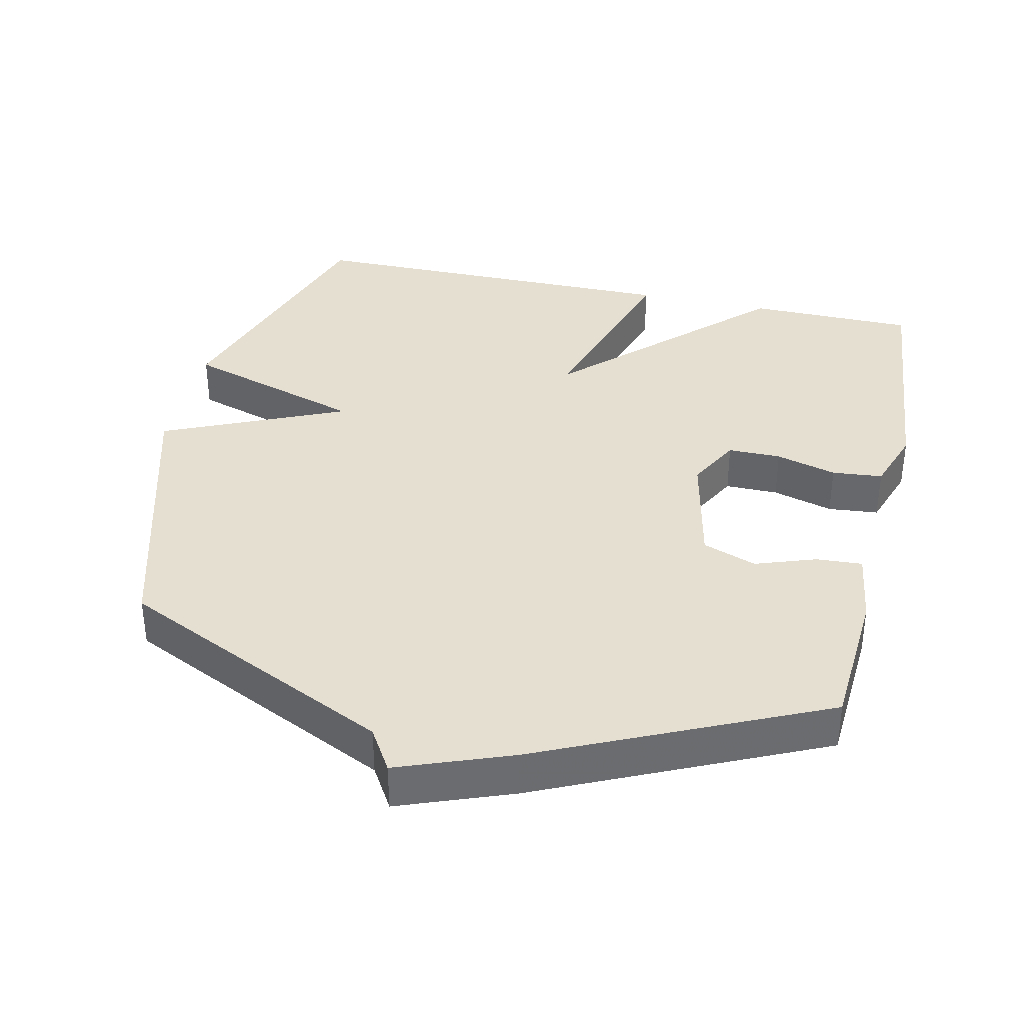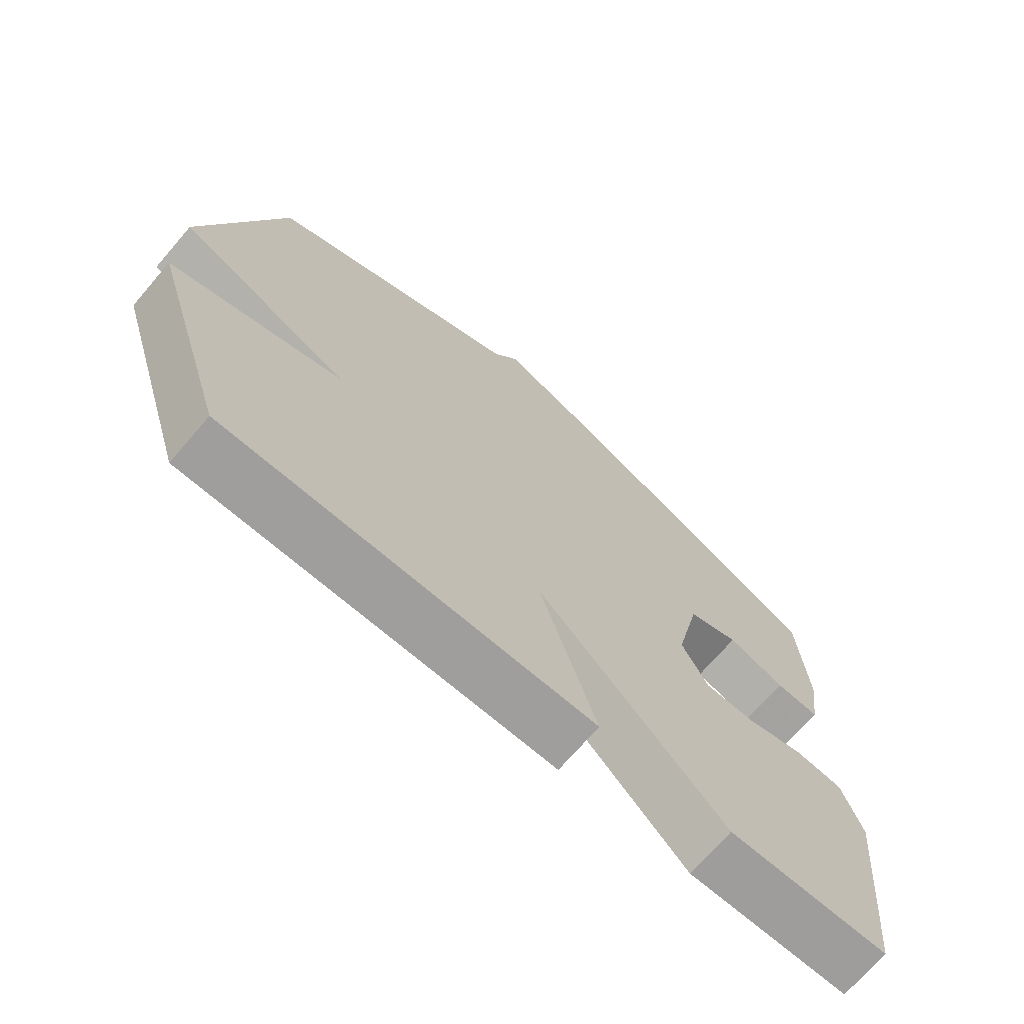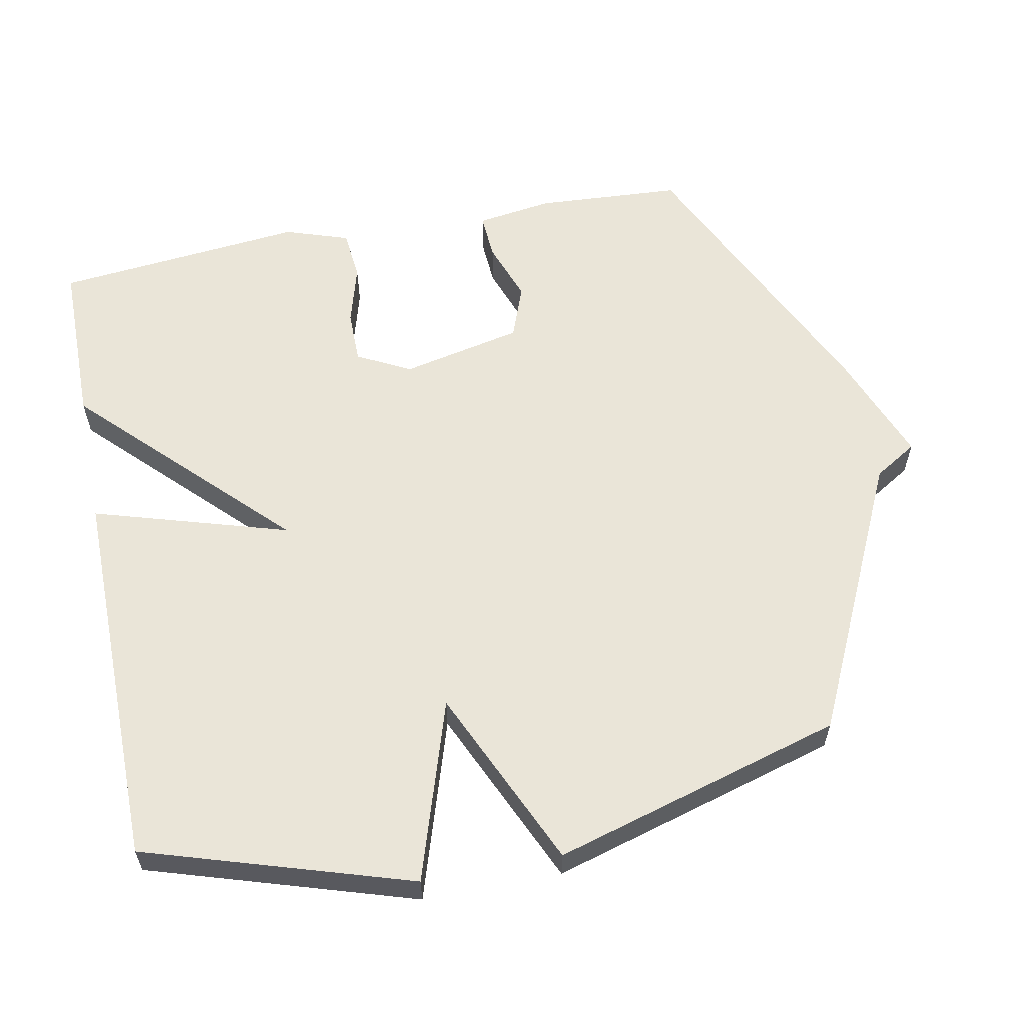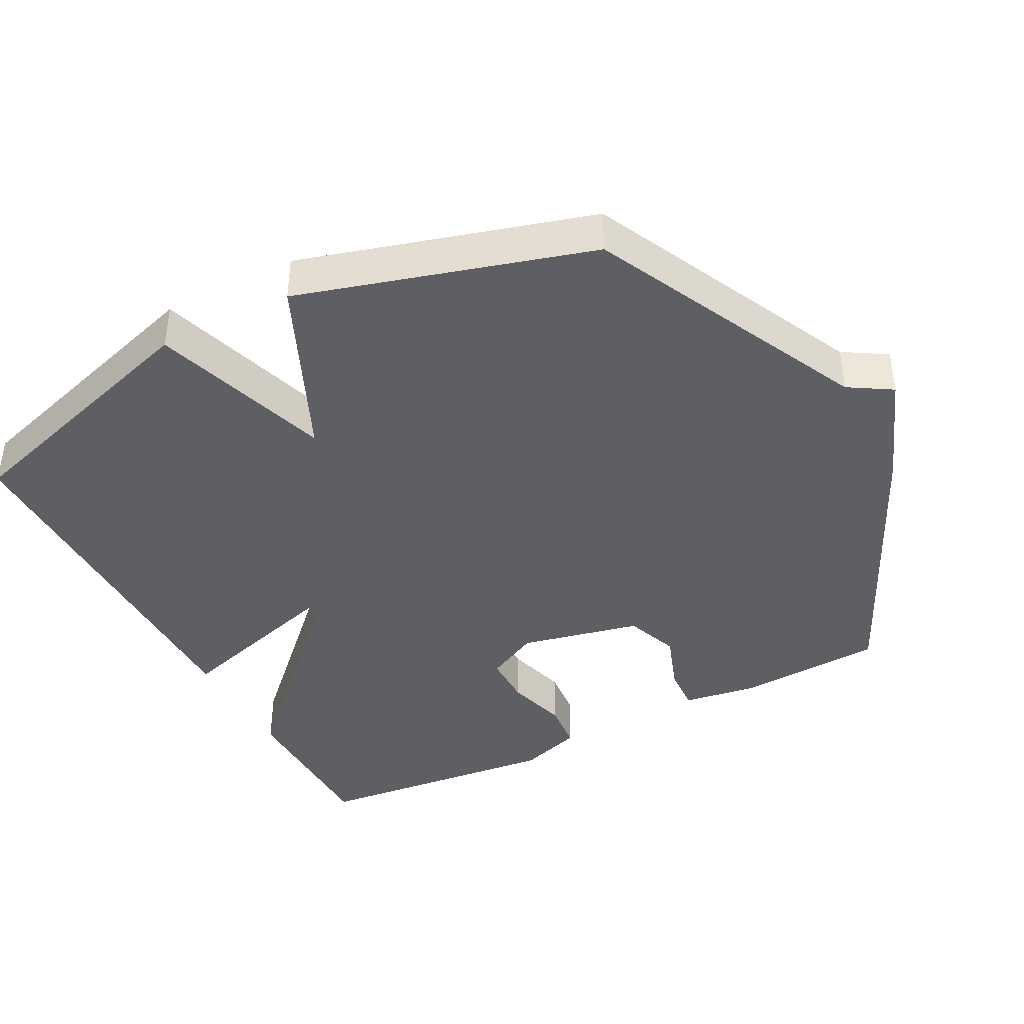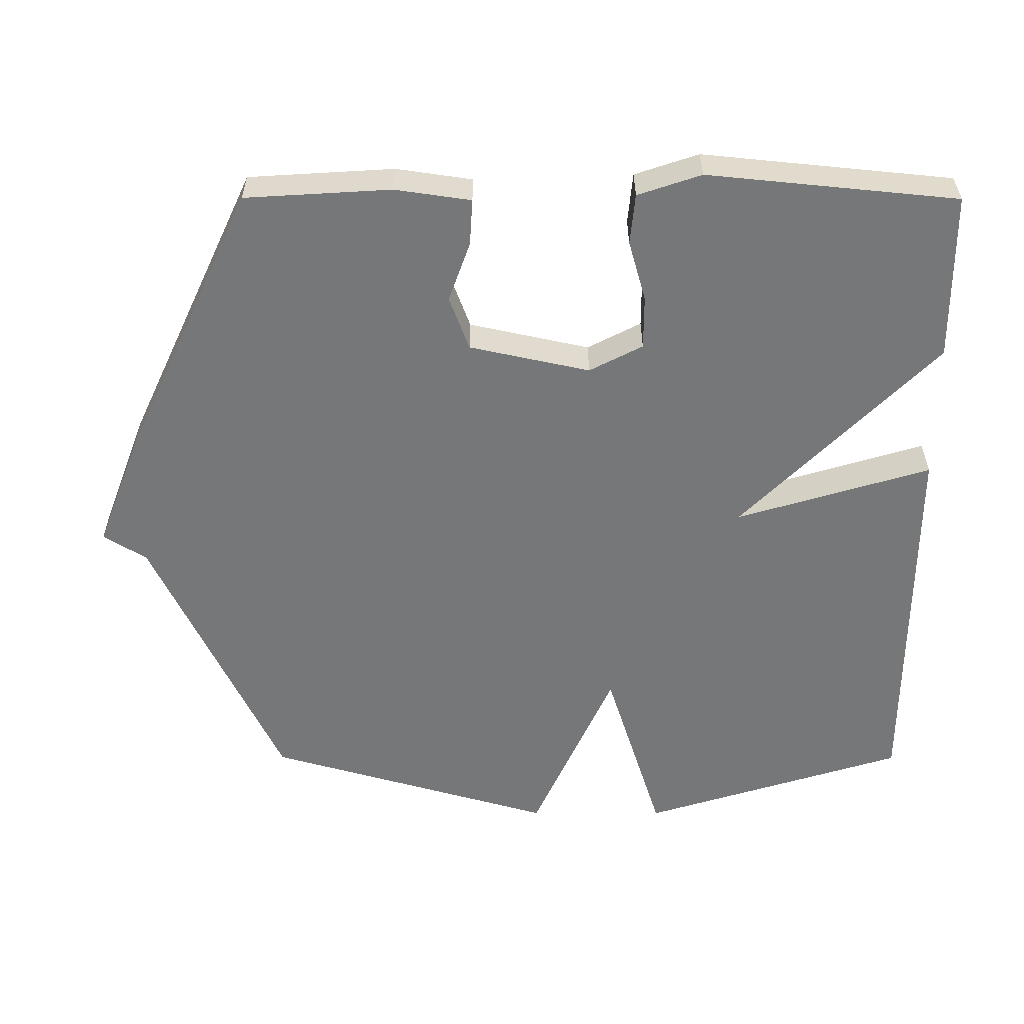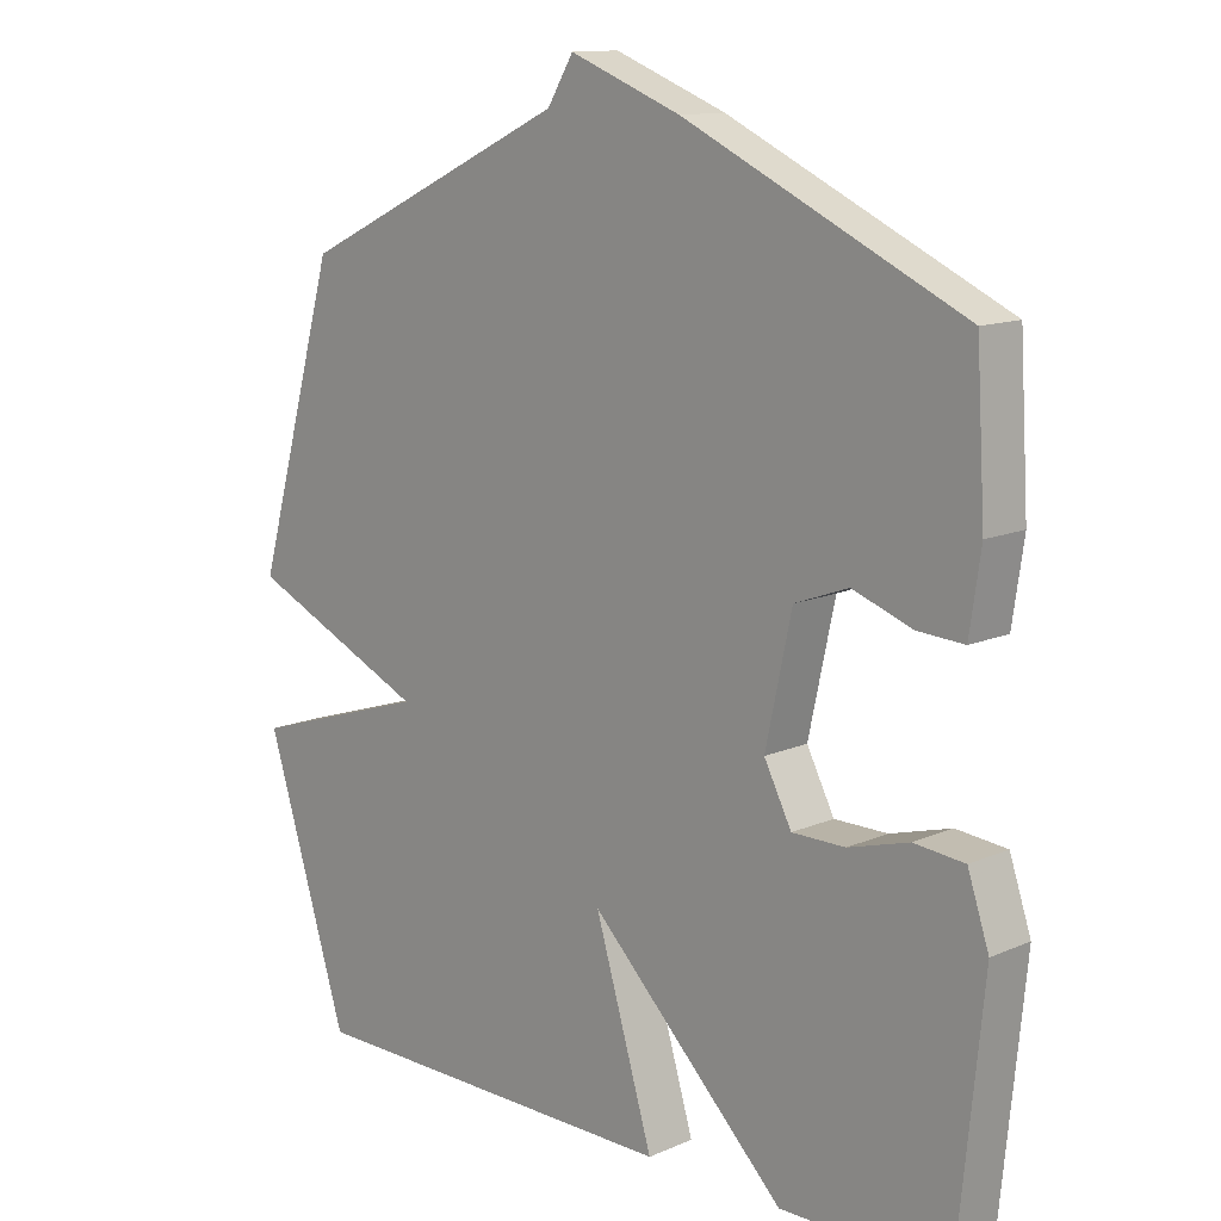
<metadata>
{"format":"obj","ext":"obj","renderer":"f3d","projection":"perspective","resolution":1024,"background":"white","views":[{"elev":36.7,"azim":12.8,"up":"+Y"},{"elev":-70.9,"azim":-40.7,"up":"+Z"},{"elev":59.3,"azim":-101.1,"up":"+Y"},{"elev":-40.2,"azim":-62.5,"up":"+Y"},{"elev":-57.0,"azim":89.9,"up":"+Y"},{"elev":12.7,"azim":45.0,"up":"+Z"}]}
</metadata>
<code>
v 0.5 0.07 -0.5
v 0.257 0.07 -0.502
v -0.028 0.07 -0.221
v 0.057 0.07 -0.502
v -0.5 0.07 -0.5
v -0.62 0.07 -0.118
v -0.359 0.07 -0.035
v -0.62 0.07 0.082
v -0.5 0.07 0.5
v -0.104 0.07 0.688
v -0.066 0.07 0.75
v 0.096 0.07 0.688
v 0.5 0.07 0.5
v 0.513 0.07 0.29
v 0.497 0.07 0.18
v 0.43 0.07 0.184
v 0.343 0.07 0.215
v 0.265 0.07 0.186
v 0.227 0.07 0.012
v 0.267 0.07 -0.065
v 0.344 0.07 -0.065
v 0.432 0.07 -0.04
v 0.505 0.07 -0.047
v 0.536 0.07 -0.139
v 0.5 0 -0.5
v 0.257 0 -0.502
v -0.028 0 -0.221
v 0.057 0 -0.502
v -0.5 0 -0.5
v -0.62 0 -0.118
v -0.359 0 -0.035
v -0.62 0 0.082
v -0.5 0 0.5
v -0.104 0 0.688
v -0.066 0 0.75
v 0.096 0 0.688
v 0.5 0 0.5
v 0.513 0 0.29
v 0.497 0 0.18
v 0.43 0 0.184
v 0.343 0 0.215
v 0.265 0 0.186
v 0.227 0 0.012
v 0.267 0 -0.065
v 0.344 0 -0.065
v 0.432 0 -0.04
v 0.505 0 -0.047
v 0.536 0 -0.139
f 1 2 3
f 24 1 3
f 23 24 3
f 22 23 3
f 21 22 3
f 20 21 3
f 19 20 3
f 18 19 3
f 15 16 17
f 14 15 17
f 13 14 17
f 12 13 17
f 11 12 17
f 10 11 17
f 10 17 18
f 9 10 18
f 8 9 18
f 7 8 18
f 5 6 7
f 4 5 7
f 3 4 7
f 3 7 18
f 27 26 25
f 27 25 48
f 27 48 47
f 27 47 46
f 27 46 45
f 27 45 44
f 27 44 43
f 27 43 42
f 41 40 39
f 41 39 38
f 41 38 37
f 41 37 36
f 41 36 35
f 41 35 34
f 42 41 34
f 42 34 33
f 42 33 32
f 42 32 31
f 31 30 29
f 31 29 28
f 31 28 27
f 42 31 27
f 1 25 26 2
f 2 26 27 3
f 3 27 28 4
f 4 28 29 5
f 5 29 30 6
f 6 30 31 7
f 7 31 32 8
f 8 32 33 9
f 9 33 34 10
f 10 34 35 11
f 11 35 36 12
f 12 36 37 13
f 13 37 38 14
f 14 38 39 15
f 15 39 40 16
f 16 40 41 17
f 17 41 42 18
f 18 42 43 19
f 19 43 44 20
f 20 44 45 21
f 21 45 46 22
f 22 46 47 23
f 23 47 48 24
f 24 48 25 1

</code>
